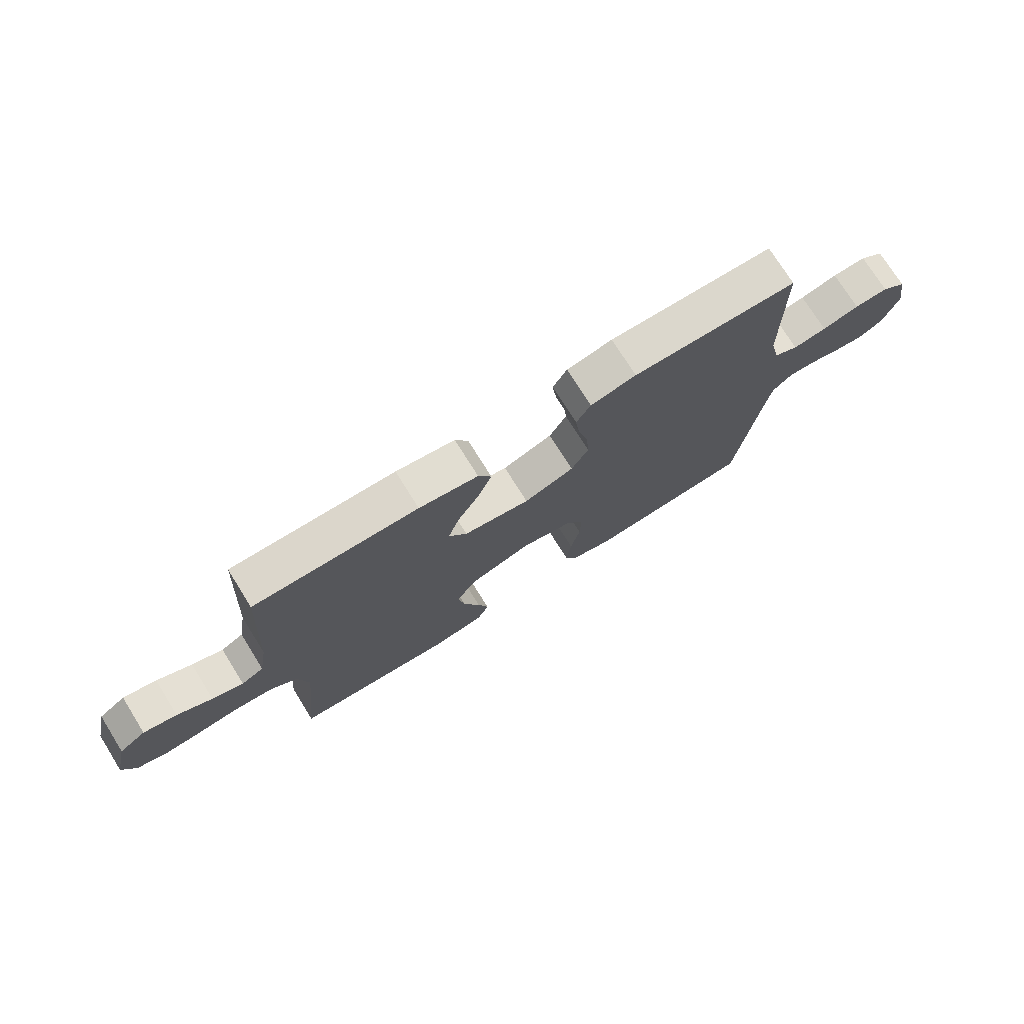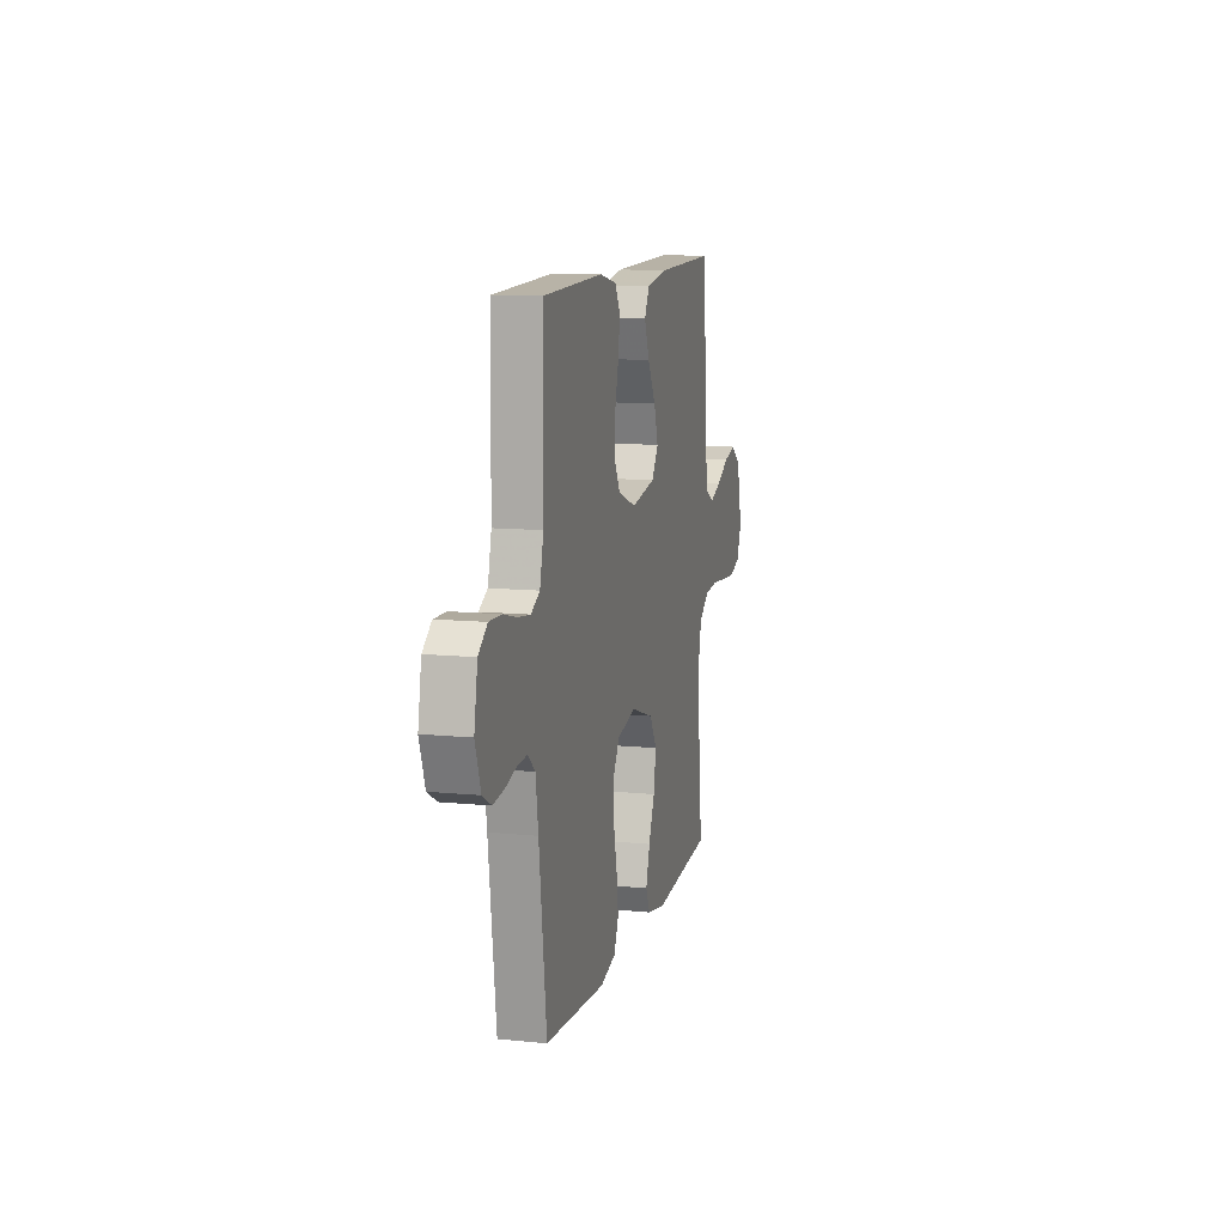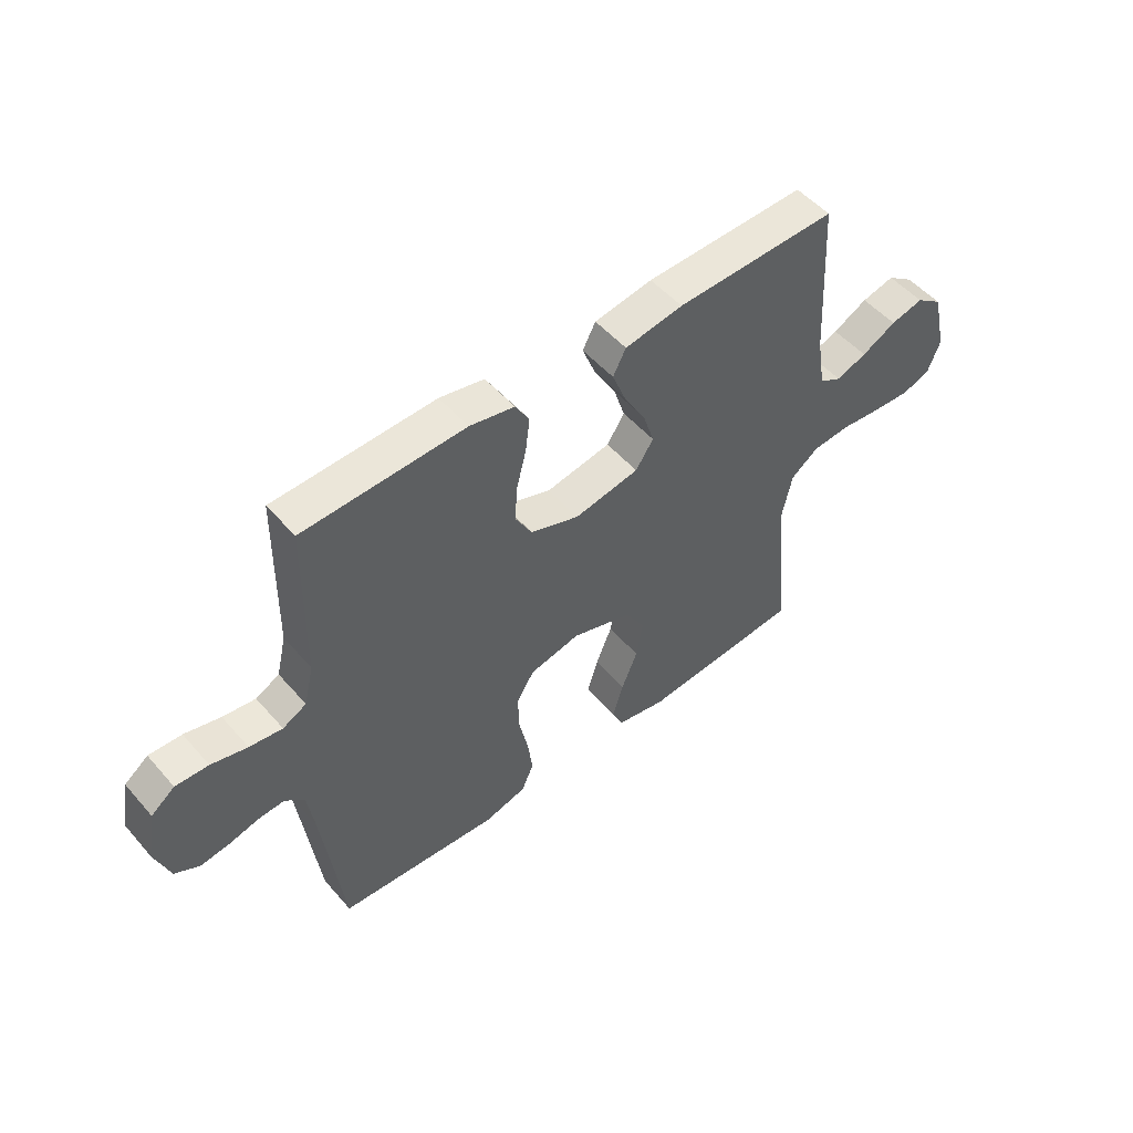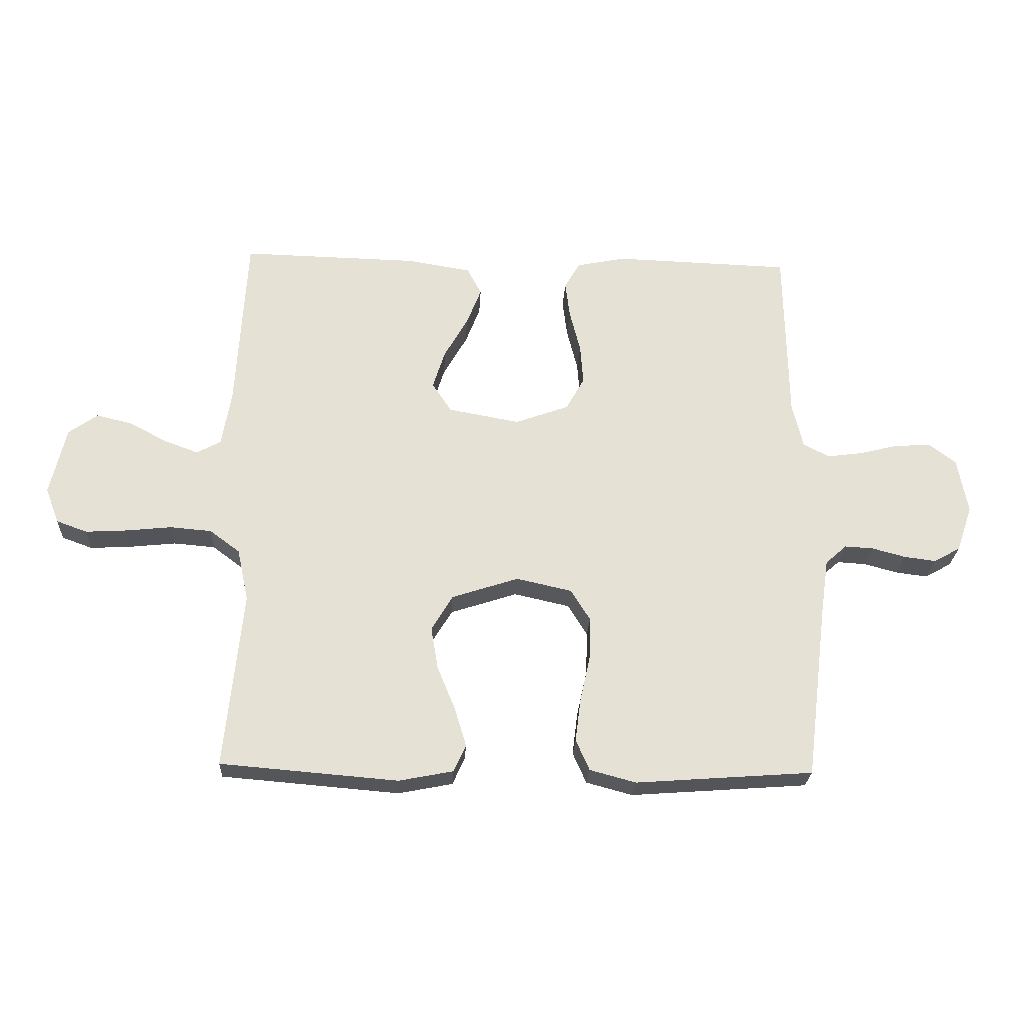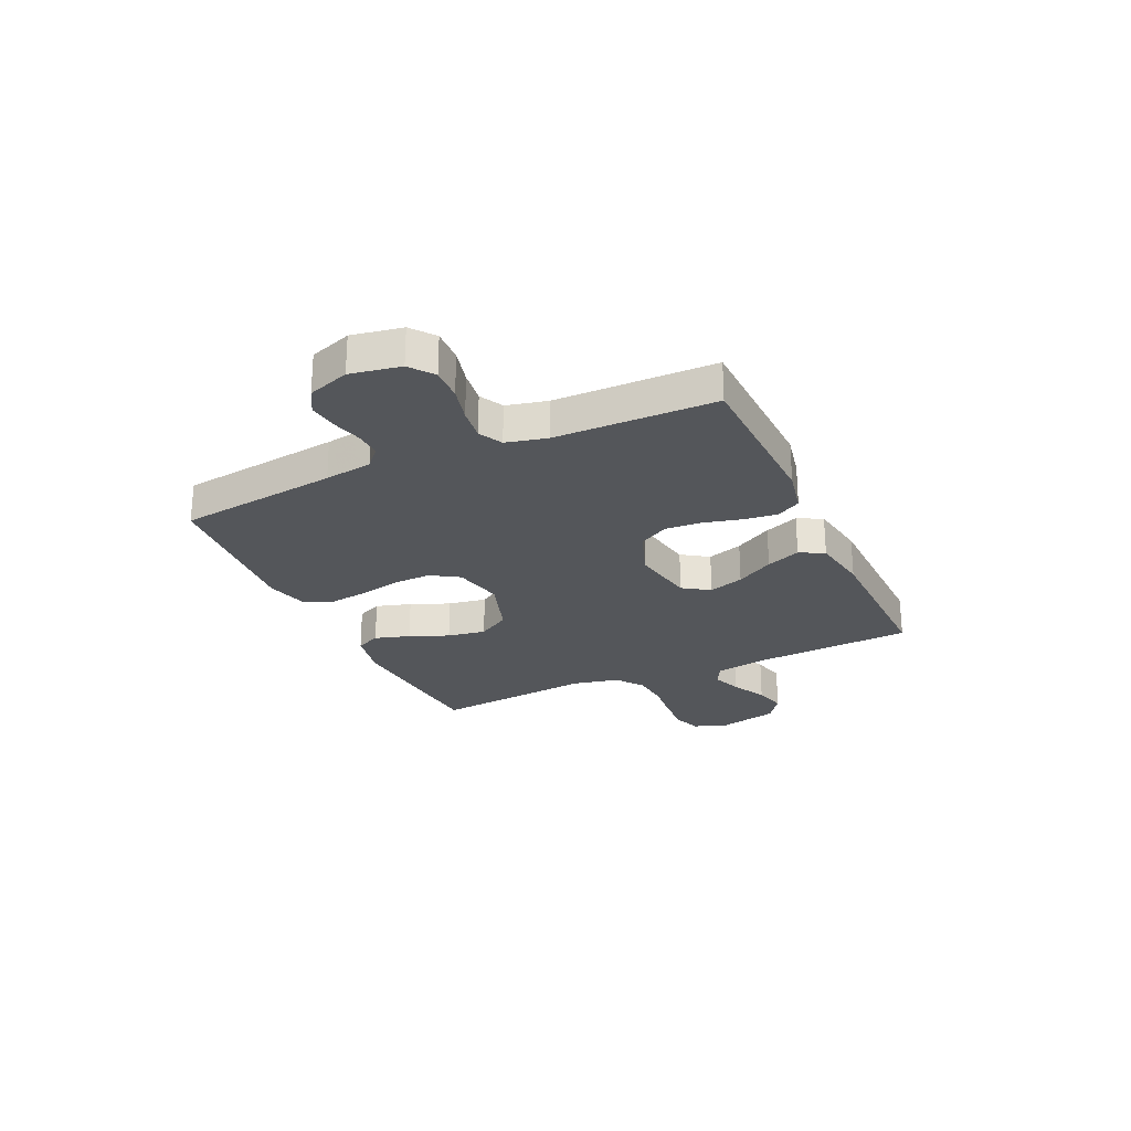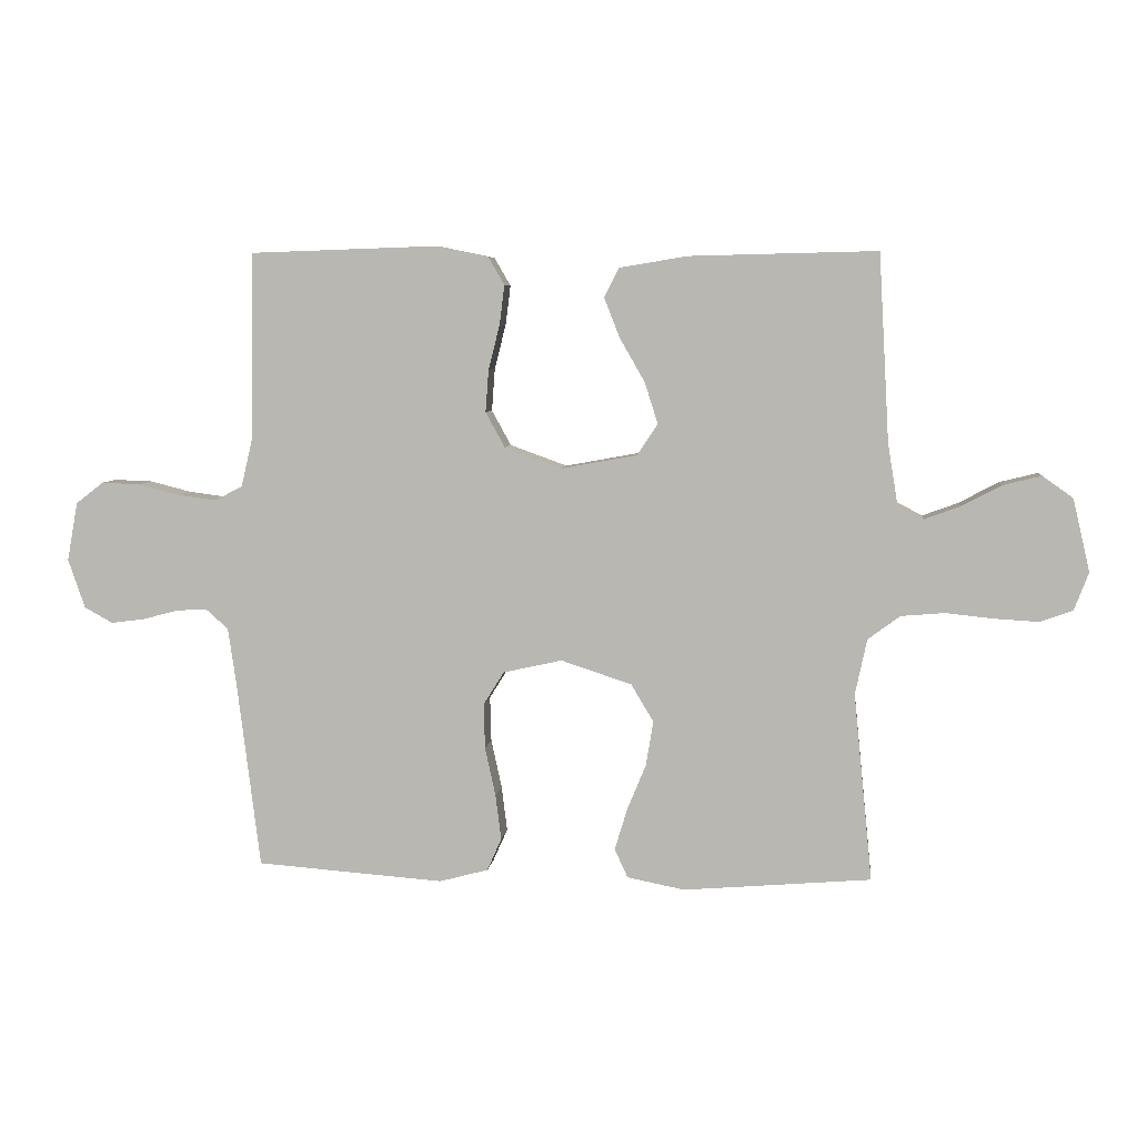
<metadata>
{"format":"obj","ext":"obj","renderer":"f3d","projection":"perspective","resolution":1024,"background":"white","views":[{"elev":74.6,"azim":148.0,"up":"+Z"},{"elev":11.1,"azim":-76.1,"up":"+Z"},{"elev":51.5,"azim":-39.6,"up":"+Z"},{"elev":-25.0,"azim":177.2,"up":"+Z"},{"elev":-25.6,"azim":-65.3,"up":"+Y"},{"elev":6.2,"azim":6.5,"up":"+Z"}]}
</metadata>
<code>
v 0.5 0.07 0.5
v 0.517 0.07 0.2
v 0.533 0.07 0.103
v 0.574 0.07 0.081
v 0.631 0.07 0.102
v 0.695 0.07 0.136
v 0.756 0.07 0.151
v 0.805 0.07 0.116
v 0.832 0.07 0
v 0.809 0.07 -0.06
v 0.757 0.07 -0.079
v 0.686 0.07 -0.075
v 0.61 0.07 -0.067
v 0.54 0.07 -0.073
v 0.489 0.07 -0.111
v 0.47 0.07 -0.2
v 0.5 0.07 -0.5
v 0.2 0.07 -0.525
v 0.108 0.07 -0.507
v 0.087 0.07 -0.461
v 0.107 0.07 -0.395
v 0.137 0.07 -0.322
v 0.149 0.07 -0.25
v 0.113 0.07 -0.19
v 0 0.07 -0.153
v -0.094 0.07 -0.174
v -0.127 0.07 -0.227
v -0.125 0.07 -0.299
v -0.108 0.07 -0.377
v -0.099 0.07 -0.449
v -0.122 0.07 -0.501
v -0.2 0.07 -0.522
v -0.5 0.07 -0.5
v -0.537 0.07 -0.2
v -0.55 0.07 -0.11
v -0.586 0.07 -0.078
v -0.635 0.07 -0.081
v -0.691 0.07 -0.096
v -0.745 0.07 -0.103
v -0.79 0.07 -0.078
v -0.817 0.07 0
v -0.8 0.07 0.094
v -0.756 0.07 0.128
v -0.695 0.07 0.126
v -0.628 0.07 0.109
v -0.567 0.07 0.101
v -0.523 0.07 0.124
v -0.505 0.07 0.2
v -0.5 0.07 0.5
v -0.2 0.07 0.51
v -0.117 0.07 0.493
v -0.091 0.07 0.448
v -0.099 0.07 0.385
v -0.117 0.07 0.314
v -0.122 0.07 0.246
v -0.091 0.07 0.19
v 0 0.07 0.157
v 0.121 0.07 0.179
v 0.154 0.07 0.229
v 0.133 0.07 0.295
v 0.093 0.07 0.365
v 0.068 0.07 0.429
v 0.092 0.07 0.475
v 0.2 0.07 0.493
v 0.5 0 0.5
v 0.517 0 0.2
v 0.533 0 0.103
v 0.574 0 0.081
v 0.631 0 0.102
v 0.695 0 0.136
v 0.756 0 0.151
v 0.805 0 0.116
v 0.832 0 0
v 0.809 0 -0.06
v 0.757 0 -0.079
v 0.686 0 -0.075
v 0.61 0 -0.067
v 0.54 0 -0.073
v 0.489 0 -0.111
v 0.47 0 -0.2
v 0.5 0 -0.5
v 0.2 0 -0.525
v 0.108 0 -0.507
v 0.087 0 -0.461
v 0.107 0 -0.395
v 0.137 0 -0.322
v 0.149 0 -0.25
v 0.113 0 -0.19
v 0 0 -0.153
v -0.094 0 -0.174
v -0.127 0 -0.227
v -0.125 0 -0.299
v -0.108 0 -0.377
v -0.099 0 -0.449
v -0.122 0 -0.501
v -0.2 0 -0.522
v -0.5 0 -0.5
v -0.537 0 -0.2
v -0.55 0 -0.11
v -0.586 0 -0.078
v -0.635 0 -0.081
v -0.691 0 -0.096
v -0.745 0 -0.103
v -0.79 0 -0.078
v -0.817 0 0
v -0.8 0 0.094
v -0.756 0 0.128
v -0.695 0 0.126
v -0.628 0 0.109
v -0.567 0 0.101
v -0.523 0 0.124
v -0.505 0 0.2
v -0.5 0 0.5
v -0.2 0 0.51
v -0.117 0 0.493
v -0.091 0 0.448
v -0.099 0 0.385
v -0.117 0 0.314
v -0.122 0 0.246
v -0.091 0 0.19
v 0 0 0.157
v 0.121 0 0.179
v 0.154 0 0.229
v 0.133 0 0.295
v 0.093 0 0.365
v 0.068 0 0.429
v 0.092 0 0.475
v 0.2 0 0.493
f 63 64 1 2
f 60 61 62 63
f 59 60 63 2
f 58 59 2 3
f 57 58 3 4
f 51 52 53 54
f 51 54 55
f 48 49 50 51
f 47 48 51 55
f 46 47 55 56
f 42 43 44 45
f 42 45 46
f 41 42 46
f 37 38 39 40
f 36 37 40 41
f 31 32 33 34
f 31 34 35
f 28 29 30 31
f 27 28 31 35
f 26 27 35 36
f 19 20 21 22
f 19 22 23
f 16 17 18 19
f 15 16 19 23
f 14 15 23 24
f 10 11 12 13
f 8 9 10 13
f 8 13 14
f 5 6 7 8
f 4 5 8 14
f 57 4 14 24
f 25 26 36 41
f 25 41 46 56
f 24 25 56 57
f 66 65 128 127
f 127 126 125 124
f 66 127 124 123
f 67 66 123 122
f 68 67 122 121
f 118 117 116 115
f 119 118 115
f 115 114 113 112
f 119 115 112 111
f 120 119 111 110
f 109 108 107 106
f 110 109 106
f 110 106 105
f 104 103 102 101
f 105 104 101 100
f 98 97 96 95
f 99 98 95
f 95 94 93 92
f 99 95 92 91
f 100 99 91 90
f 86 85 84 83
f 87 86 83
f 83 82 81 80
f 87 83 80 79
f 88 87 79 78
f 77 76 75 74
f 77 74 73 72
f 78 77 72
f 72 71 70 69
f 78 72 69 68
f 88 78 68 121
f 105 100 90 89
f 120 110 105 89
f 121 120 89 88
f 1 65 66 2
f 2 66 67 3
f 3 67 68 4
f 4 68 69 5
f 5 69 70 6
f 6 70 71 7
f 7 71 72 8
f 8 72 73 9
f 9 73 74 10
f 10 74 75 11
f 11 75 76 12
f 12 76 77 13
f 13 77 78 14
f 14 78 79 15
f 15 79 80 16
f 16 80 81 17
f 17 81 82 18
f 18 82 83 19
f 19 83 84 20
f 20 84 85 21
f 21 85 86 22
f 22 86 87 23
f 23 87 88 24
f 24 88 89 25
f 25 89 90 26
f 26 90 91 27
f 27 91 92 28
f 28 92 93 29
f 29 93 94 30
f 30 94 95 31
f 31 95 96 32
f 32 96 97 33
f 33 97 98 34
f 34 98 99 35
f 35 99 100 36
f 36 100 101 37
f 37 101 102 38
f 38 102 103 39
f 39 103 104 40
f 40 104 105 41
f 41 105 106 42
f 42 106 107 43
f 43 107 108 44
f 44 108 109 45
f 45 109 110 46
f 46 110 111 47
f 47 111 112 48
f 48 112 113 49
f 49 113 114 50
f 50 114 115 51
f 51 115 116 52
f 52 116 117 53
f 53 117 118 54
f 54 118 119 55
f 55 119 120 56
f 56 120 121 57
f 57 121 122 58
f 58 122 123 59
f 59 123 124 60
f 60 124 125 61
f 61 125 126 62
f 62 126 127 63
f 63 127 128 64
f 64 128 65 1

</code>
